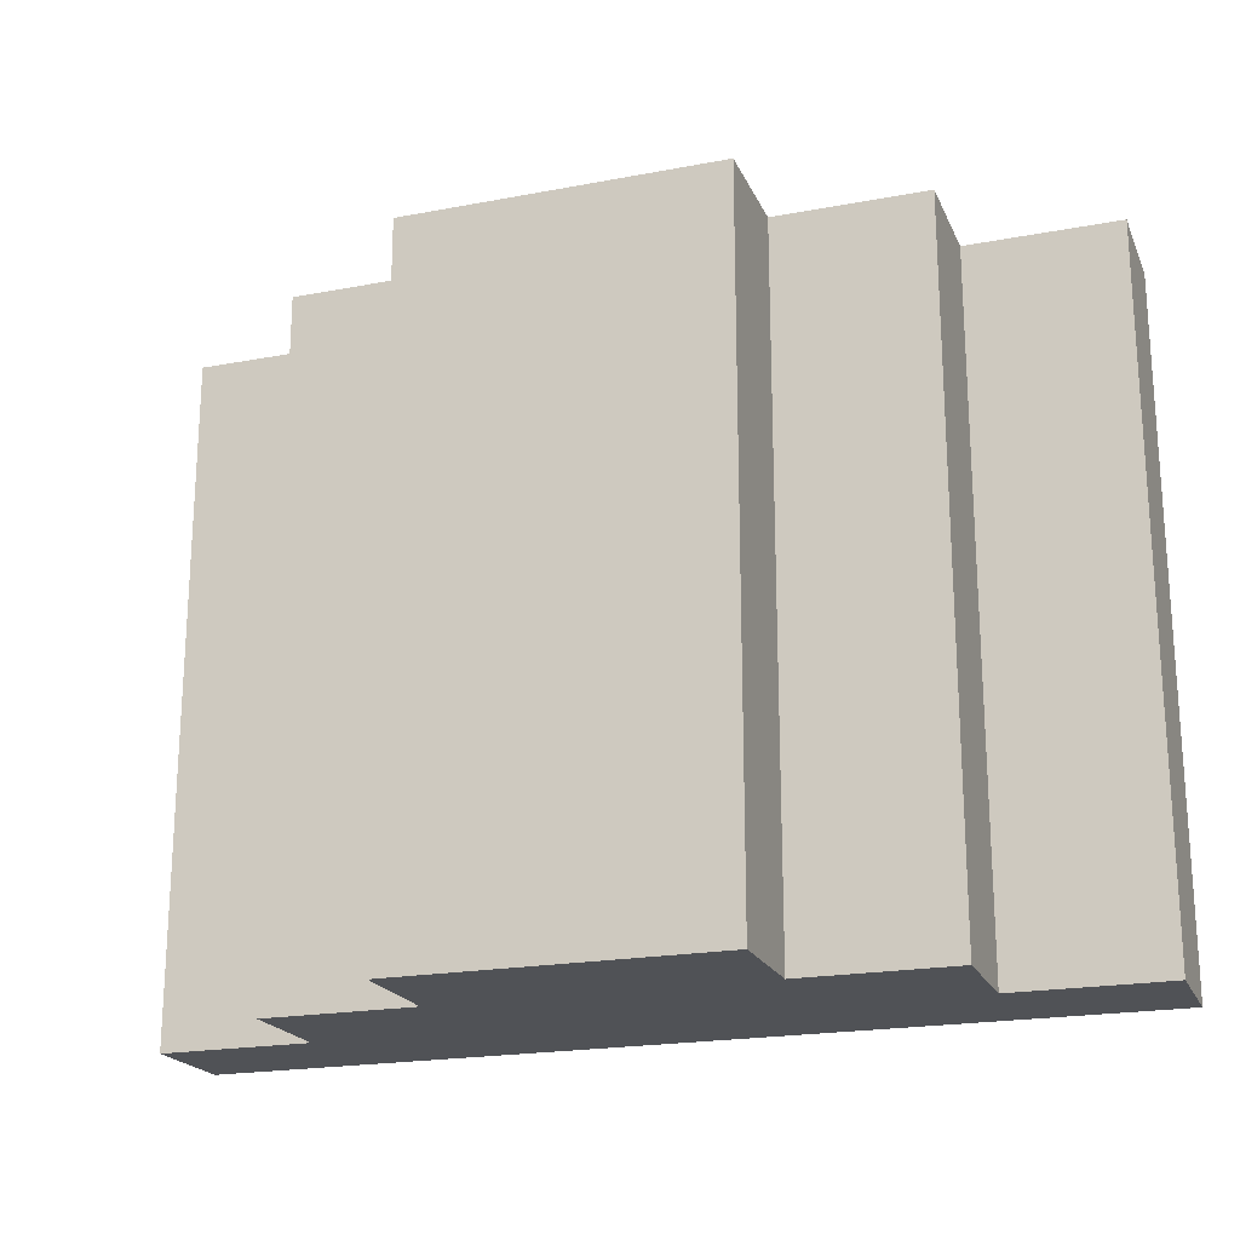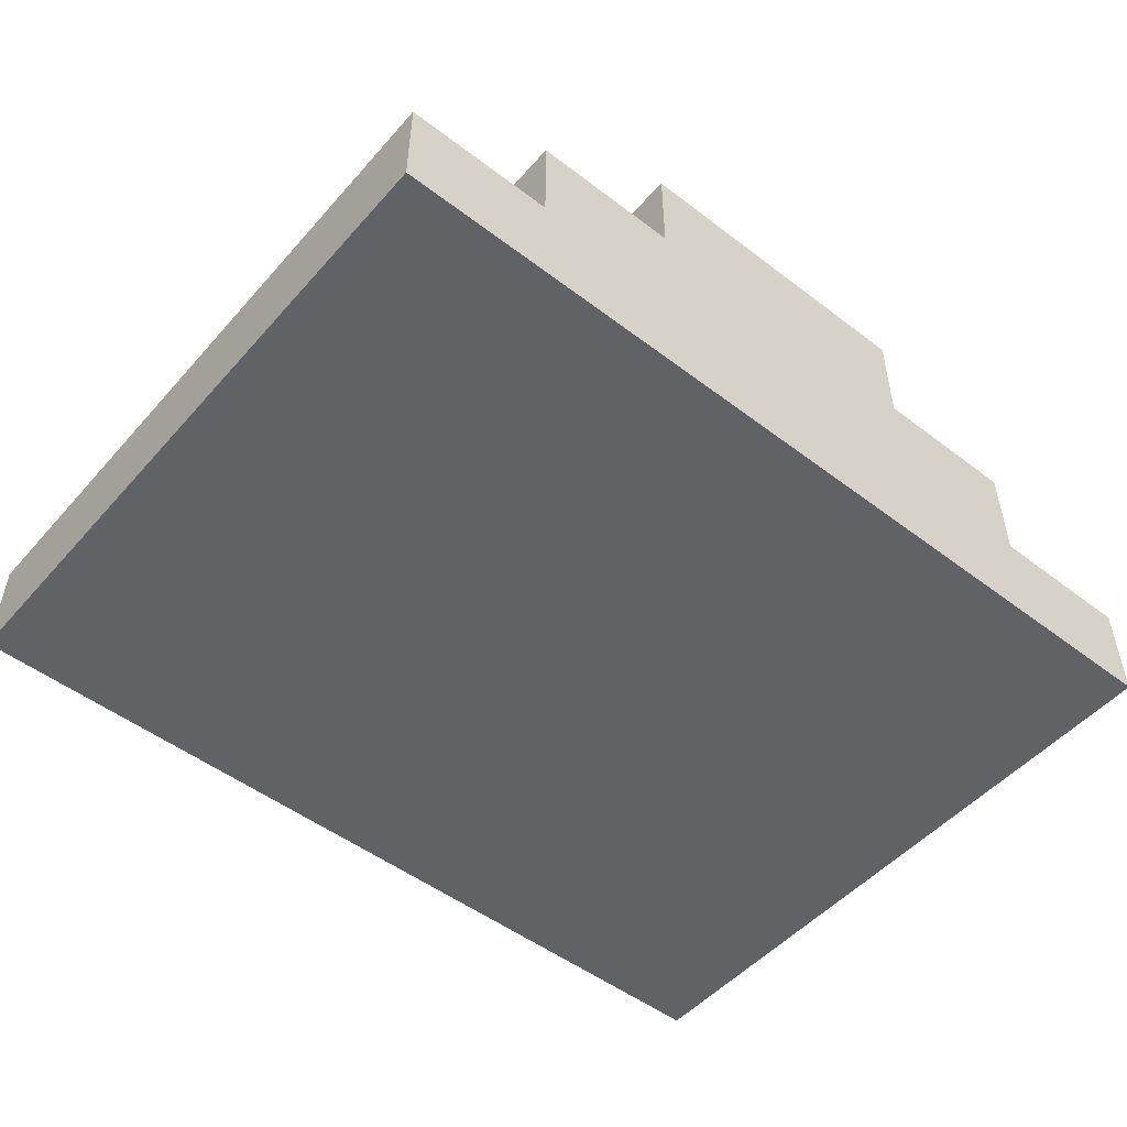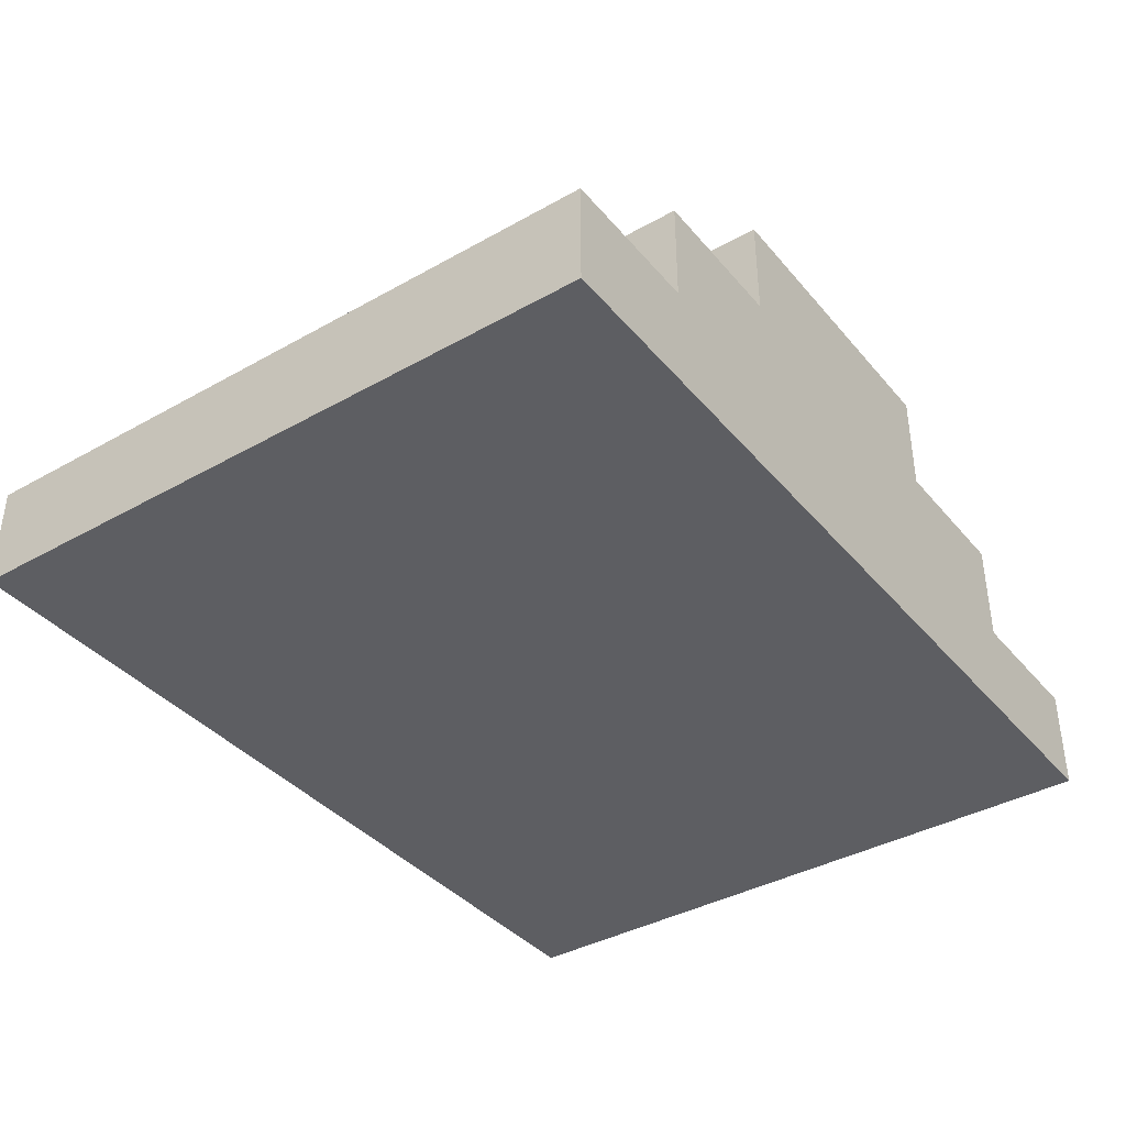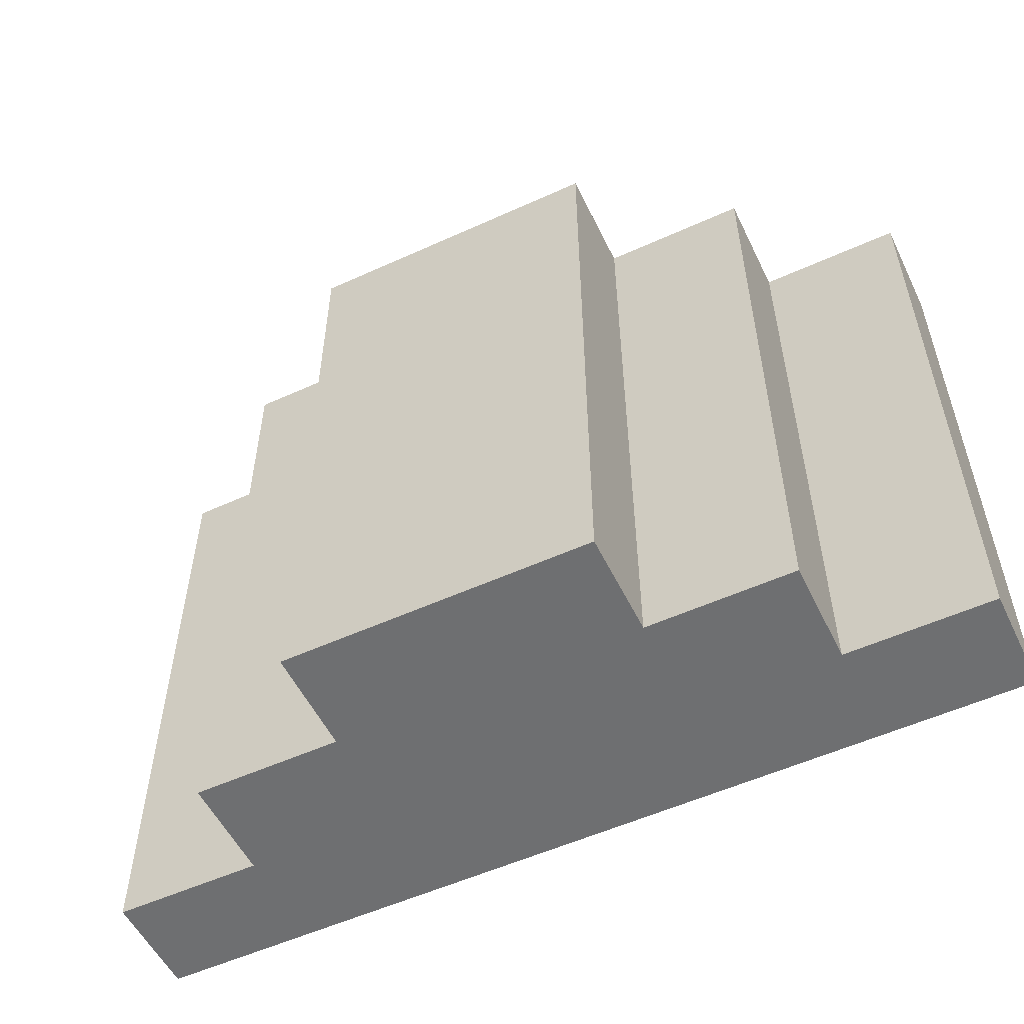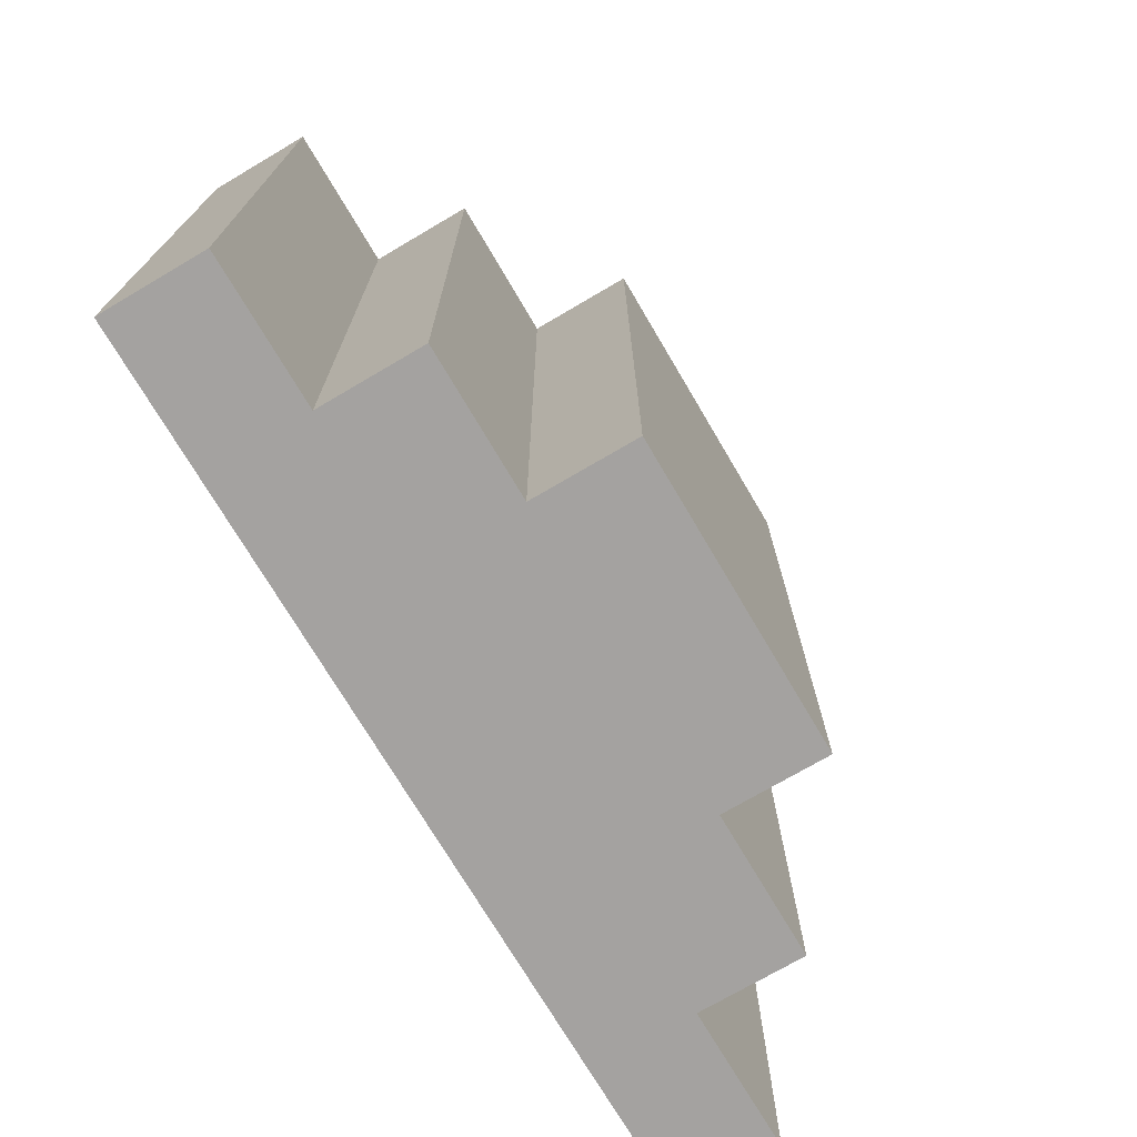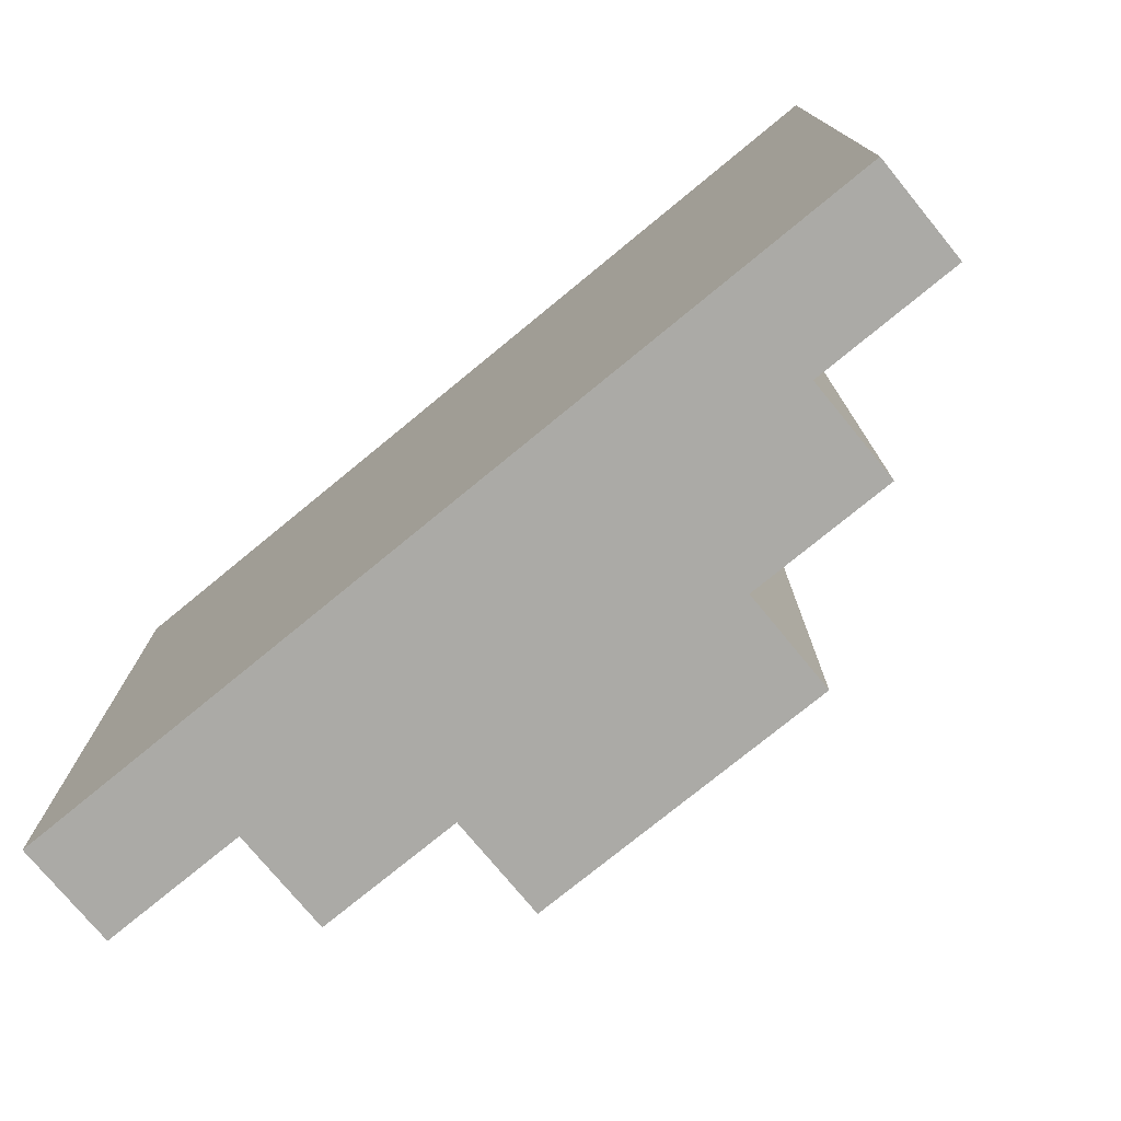
<metadata>
{"format":"obj","ext":"obj","renderer":"f3d","projection":"perspective","resolution":1024,"background":"white","views":[{"elev":-20.6,"azim":19.0,"up":"+Y"},{"elev":-50.6,"azim":140.2,"up":"+Z"},{"elev":-38.5,"azim":125.4,"up":"+Z"},{"elev":-54.5,"azim":25.7,"up":"+Y"},{"elev":-72.7,"azim":-59.5,"up":"+Y"},{"elev":-75.8,"azim":-140.6,"up":"+Y"}]}
</metadata>
<code>
v -0.8128 0.6096 0.1905
v -0.8128 0.6096 0
v -0.8128 -0.6096 0.1905
v -0.8128 -0.6096 0.1905
v -0.8128 0.6096 0
v -0.8128 -0.6096 0
v -0.5461 0.6096 0.1905
v -0.8128 0.6096 0.1905
v -0.5461 -0.6096 0.1905
v -0.5461 -0.6096 0.1905
v -0.8128 0.6096 0.1905
v -0.8128 -0.6096 0.1905
v -0.5461 0.6096 0.381
v -0.5461 0.6096 0.1905
v -0.5461 -0.6096 0.381
v -0.5461 -0.6096 0.381
v -0.5461 0.6096 0.1905
v -0.5461 -0.6096 0.1905
v -0.2794 0.6096 0.381
v -0.5461 0.6096 0.381
v -0.2794 -0.6096 0.381
v -0.2794 -0.6096 0.381
v -0.5461 0.6096 0.381
v -0.5461 -0.6096 0.381
v -0.2794 0.6096 0.5715
v -0.2794 0.6096 0.381
v -0.2794 -0.6096 0.5715
v -0.2794 -0.6096 0.5715
v -0.2794 0.6096 0.381
v -0.2794 -0.6096 0.381
v 0.2794 0.6096 0.5715
v -0.2794 0.6096 0.5715
v 0.2794 -0.6096 0.5715
v 0.2794 -0.6096 0.5715
v -0.2794 0.6096 0.5715
v -0.2794 -0.6096 0.5715
v 0.2794 0.6096 0.381
v 0.2794 0.6096 0.5715
v 0.2794 -0.6096 0.381
v 0.2794 -0.6096 0.381
v 0.2794 0.6096 0.5715
v 0.2794 -0.6096 0.5715
v 0.5461 0.6096 0.381
v 0.2794 0.6096 0.381
v 0.5461 -0.6096 0.381
v 0.5461 -0.6096 0.381
v 0.2794 0.6096 0.381
v 0.2794 -0.6096 0.381
v 0.5461 0.6096 0.1905
v 0.5461 0.6096 0.381
v 0.5461 -0.6096 0.1905
v 0.5461 -0.6096 0.1905
v 0.5461 0.6096 0.381
v 0.5461 -0.6096 0.381
v 0.8128 0.6096 0.1905
v 0.5461 0.6096 0.1905
v 0.8128 -0.6096 0.1905
v 0.8128 -0.6096 0.1905
v 0.5461 0.6096 0.1905
v 0.5461 -0.6096 0.1905
v 0.8128 0.6096 -0
v 0.8128 0.6096 0.1905
v 0.8128 -0.6096 -0
v 0.8128 -0.6096 -0
v 0.8128 0.6096 0.1905
v 0.8128 -0.6096 0.1905
v -0.8128 0.6096 0
v 0.8128 0.6096 -0
v -0.8128 -0.6096 0
v -0.8128 -0.6096 0
v 0.8128 0.6096 -0
v 0.8128 -0.6096 -0
v 0.5461 0.6096 0.1905
v 0.8128 0.6096 0.1905
v 0.8128 0.6096 -0
v 0.8128 0.6096 -0
v -0.8128 0.6096 0
v -0.5461 0.6096 0.1905
v -0.5461 0.6096 0.1905
v -0.8128 0.6096 0
v -0.8128 0.6096 0.1905
v -0.2794 0.6096 0.5715
v 0.2794 0.6096 0.5715
v -0.2794 0.6096 0.381
v -0.2794 0.6096 0.381
v 0.2794 0.6096 0.5715
v 0.2794 0.6096 0.381
v -0.5461 0.6096 0.1905
v -0.5461 0.6096 0.381
v 0.8128 0.6096 -0
v 0.8128 0.6096 -0
v -0.5461 0.6096 0.381
v -0.2794 0.6096 0.381
v 0.8128 0.6096 -0
v -0.2794 0.6096 0.381
v 0.5461 0.6096 0.1905
v 0.5461 0.6096 0.1905
v -0.2794 0.6096 0.381
v 0.2794 0.6096 0.381
v 0.5461 0.6096 0.1905
v 0.2794 0.6096 0.381
v 0.5461 0.6096 0.381
v -0.8128 -0.6096 0
v 0.8128 -0.6096 -0
v 0.5461 -0.6096 0.1905
v 0.5461 -0.6096 0.1905
v 0.8128 -0.6096 -0
v 0.8128 -0.6096 0.1905
v -0.2794 -0.6096 0.381
v -0.5461 -0.6096 0.381
v -0.5461 -0.6096 0.1905
v 0.5461 -0.6096 0.1905
v 0.5461 -0.6096 0.381
v 0.2794 -0.6096 0.381
v -0.8128 -0.6096 0.1905
v -0.8128 -0.6096 0
v -0.5461 -0.6096 0.1905
v -0.5461 -0.6096 0.1905
v -0.8128 -0.6096 0
v 0.5461 -0.6096 0.1905
v -0.5461 -0.6096 0.1905
v 0.5461 -0.6096 0.1905
v -0.2794 -0.6096 0.381
v -0.2794 -0.6096 0.381
v 0.5461 -0.6096 0.1905
v 0.2794 -0.6096 0.381
v -0.2794 -0.6096 0.381
v 0.2794 -0.6096 0.381
v -0.2794 -0.6096 0.5715
v -0.2794 -0.6096 0.5715
v 0.2794 -0.6096 0.381
v 0.2794 -0.6096 0.5715
f 1 2 3
f 4 5 6
f 7 8 9
f 10 11 12
f 13 14 15
f 16 17 18
f 19 20 21
f 22 23 24
f 25 26 27
f 28 29 30
f 31 32 33
f 34 35 36
f 37 38 39
f 40 41 42
f 43 44 45
f 46 47 48
f 49 50 51
f 52 53 54
f 55 56 57
f 58 59 60
f 61 62 63
f 64 65 66
f 67 68 69
f 70 71 72
f 73 74 75
f 76 77 78
f 79 80 81
f 82 83 84
f 85 86 87
f 88 89 90
f 91 92 93
f 94 95 96
f 97 98 99
f 100 101 102
f 103 104 105
f 106 107 108
f 109 110 111
f 112 113 114
f 115 116 117
f 118 119 120
f 121 122 123
f 124 125 126
f 127 128 129
f 130 131 132

</code>
